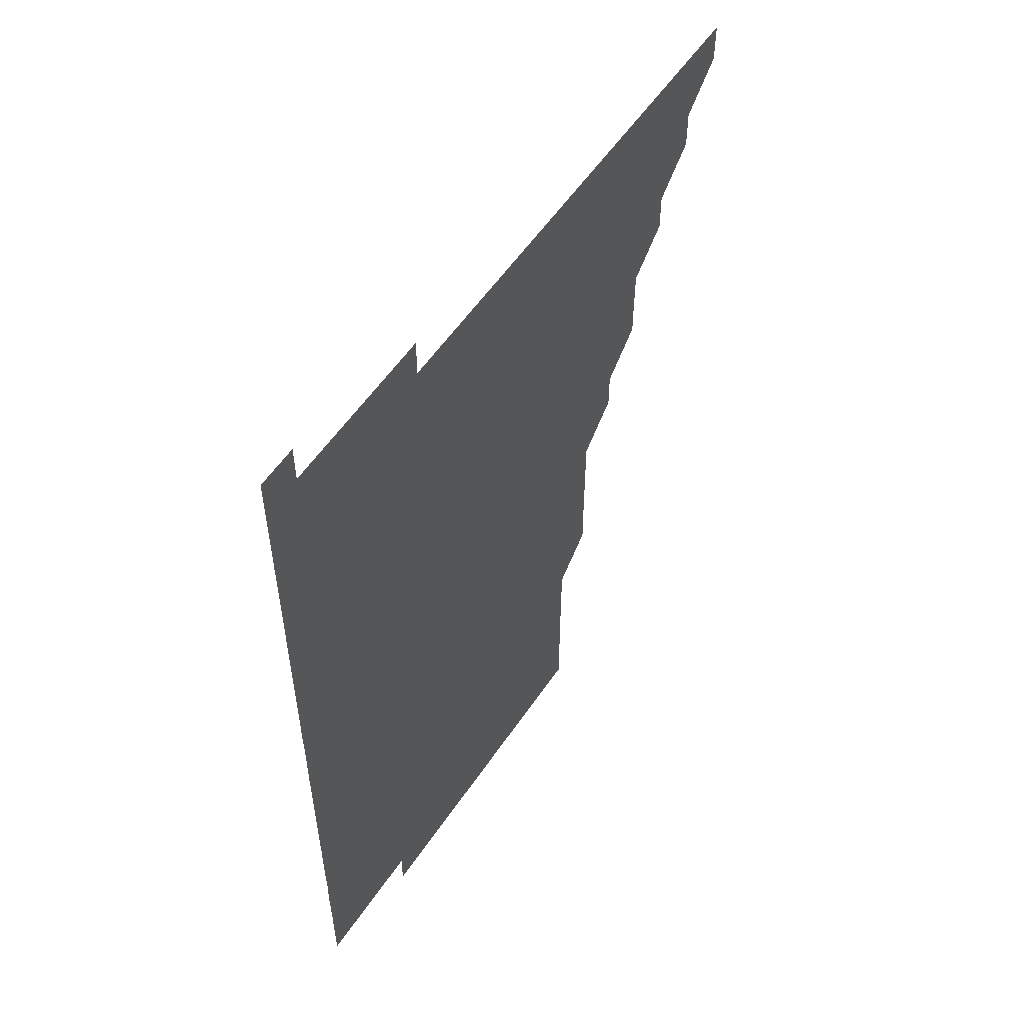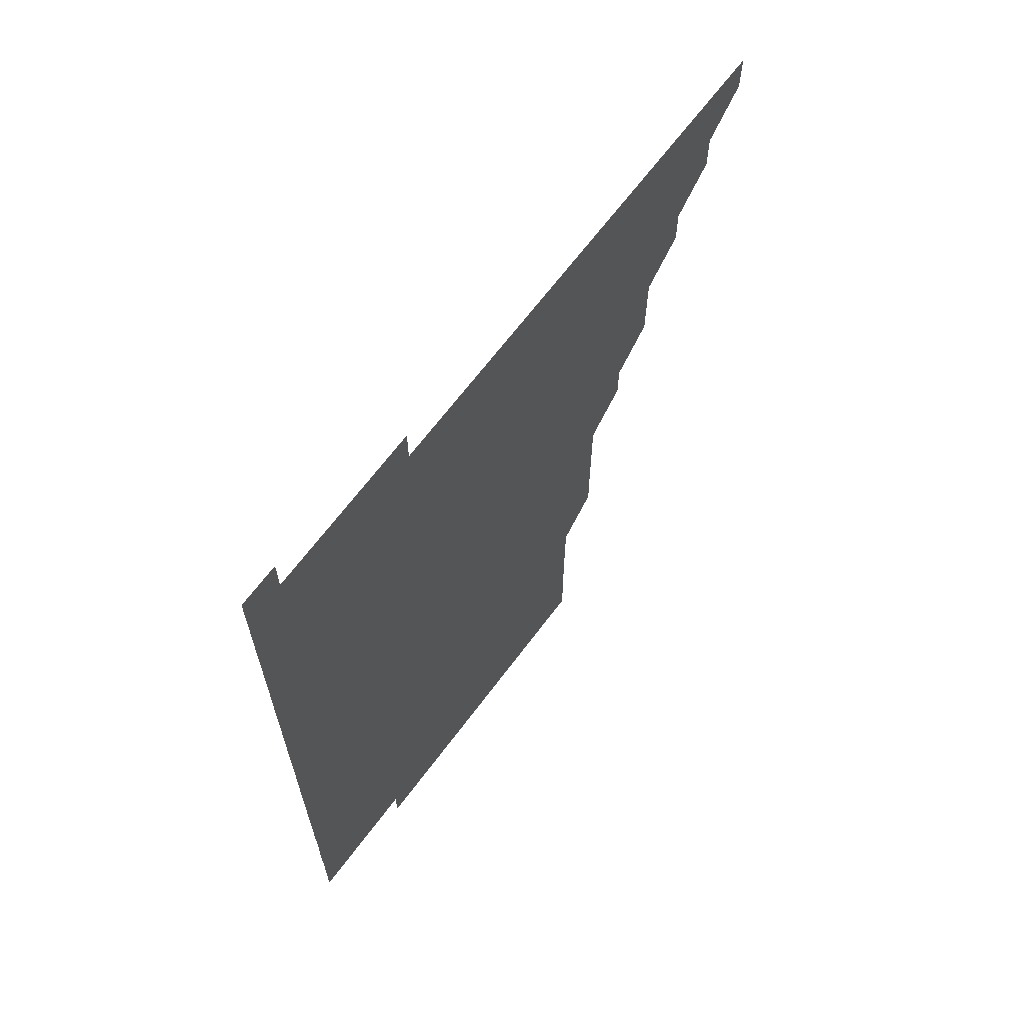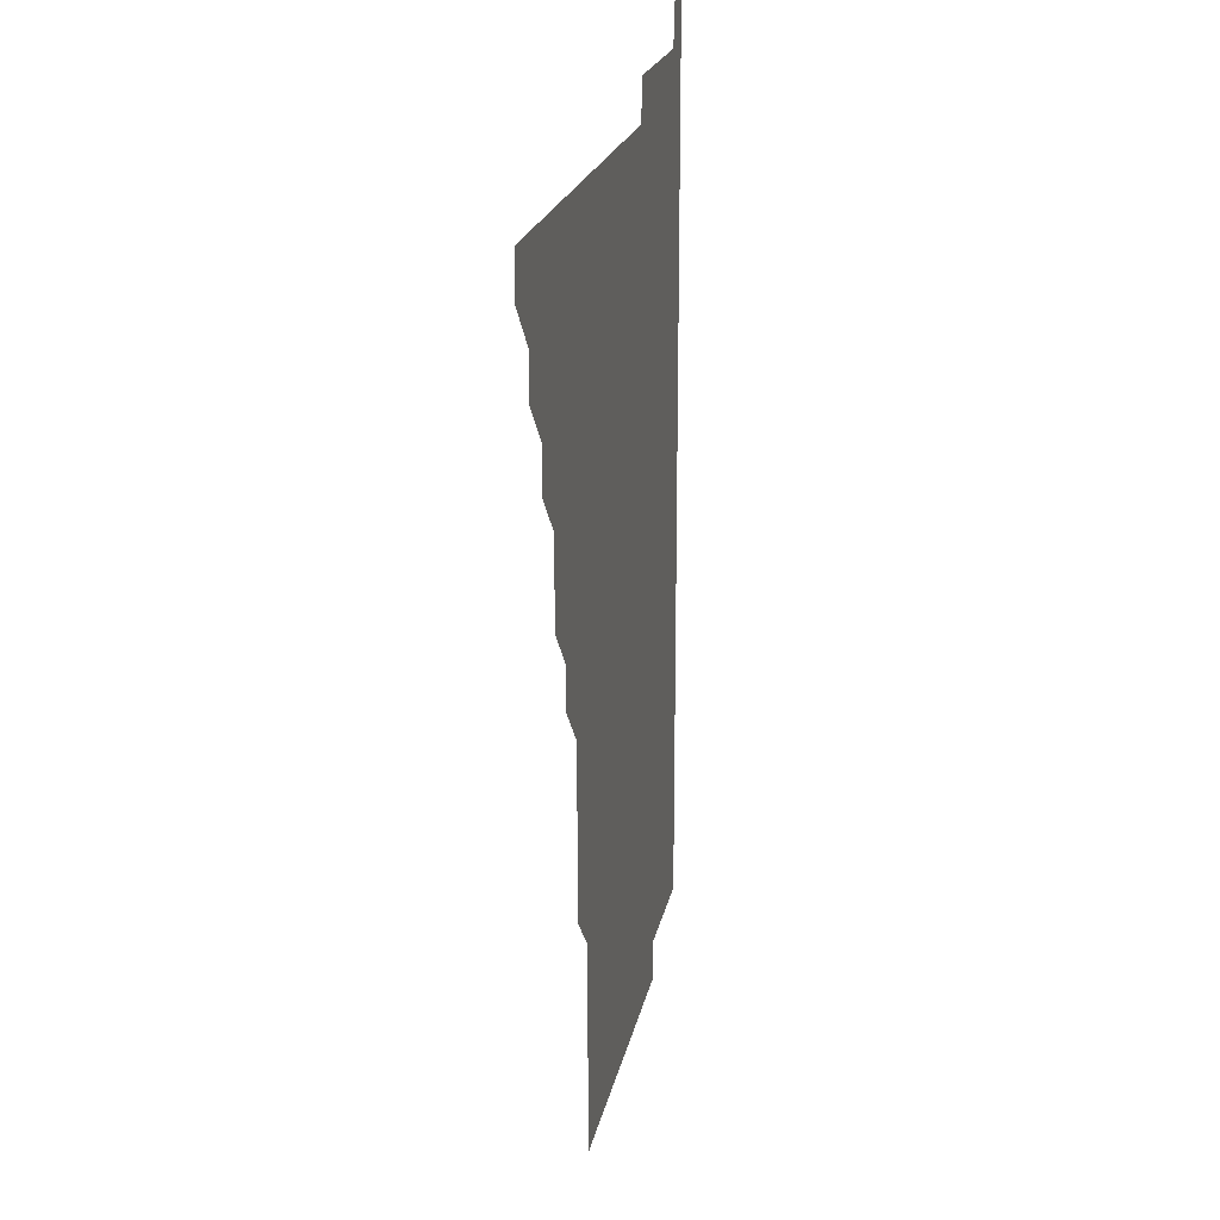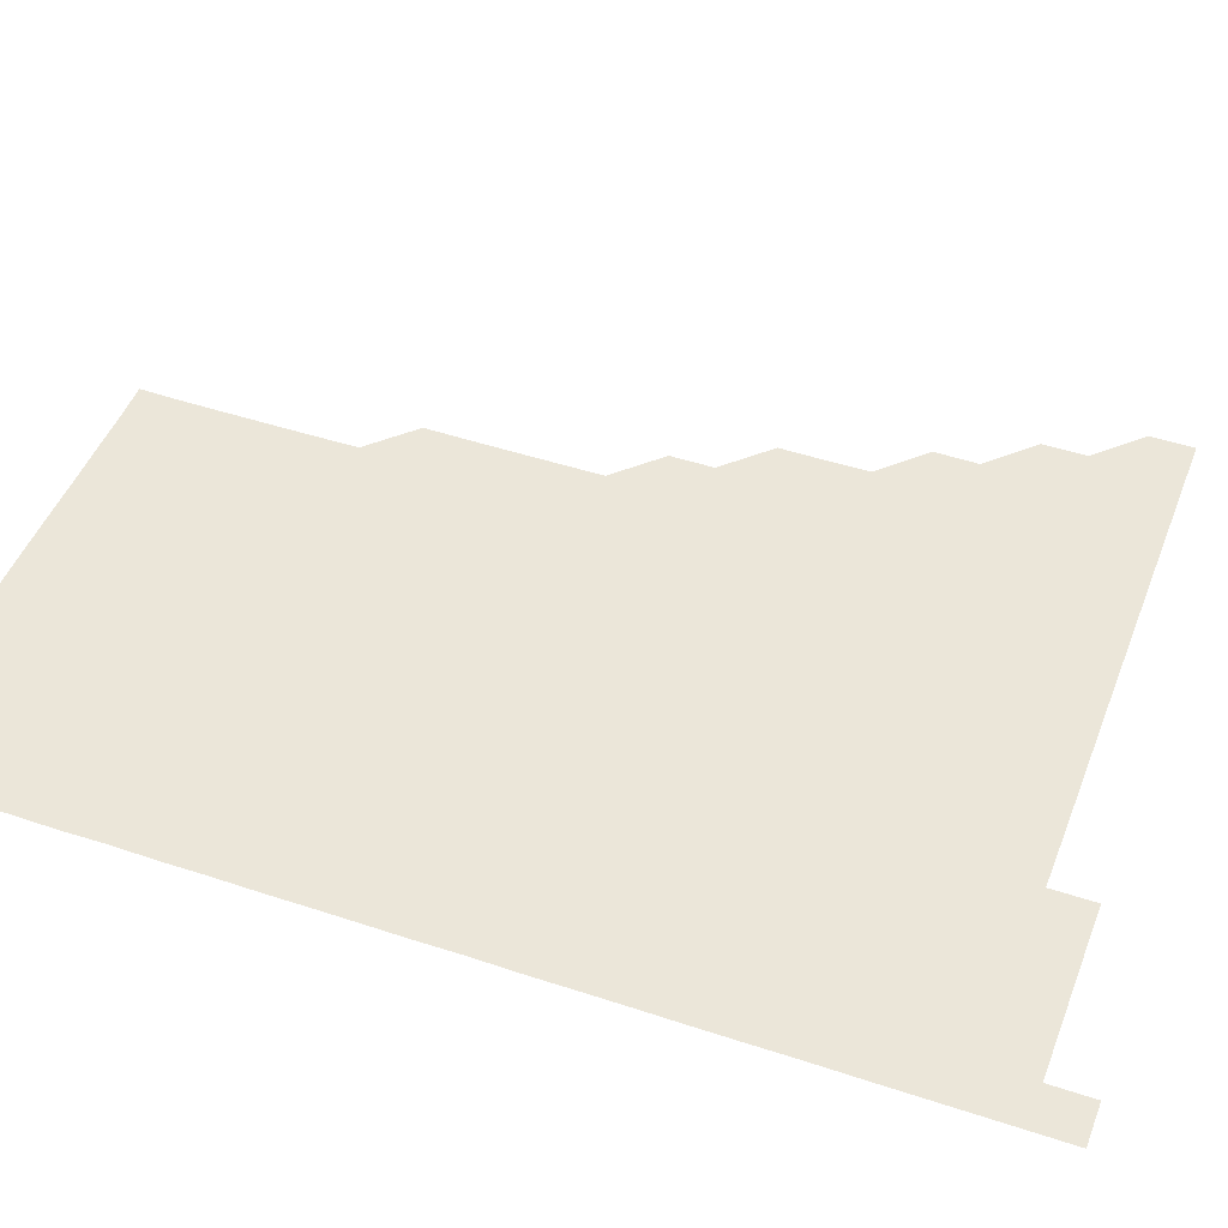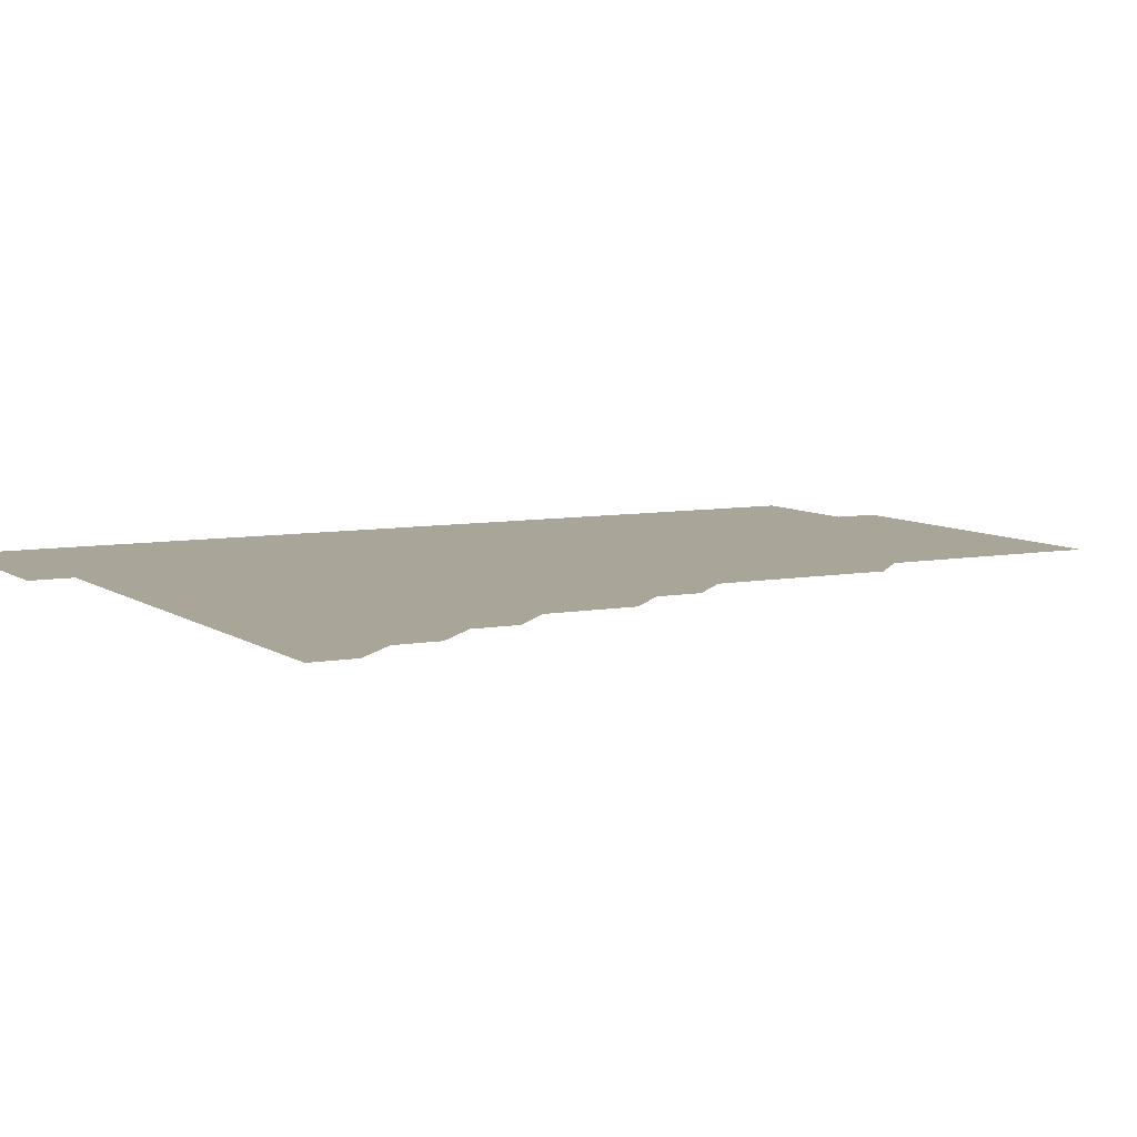
<metadata>
{"format":"obj","ext":"obj","renderer":"f3d","projection":"perspective","resolution":1024,"background":"white","views":[{"elev":56.3,"azim":123.7,"up":"+Y"},{"elev":67.0,"azim":126.9,"up":"+Y"},{"elev":20.1,"azim":-79.2,"up":"+Y"},{"elev":47.2,"azim":110.6,"up":"+Z"},{"elev":7.4,"azim":-118.4,"up":"+Z"}]}
</metadata>
<code>
v 466 481 0
v 466 496 0
v 480.9 450.9 0
v 481 466 0
v 481 481 0
v 481 496 0
v 495.9 420.9 0
v 496.1 435.9 0
v 496 451 0
v 496.1 466 0
v 496 481 0
v 496 496 0
v 511 375.9 0
v 511 390.9 0
v 510.9 405.9 0
v 511.1 421.1 0
v 511 436 0
v 511 451 0
v 511 466 0
v 511 481 0
v 511 496 0
v 526 345.9 0
v 526 360.9 0
v 526 376.1 0
v 526 391.1 0
v 526.1 406.1 0
v 526 421 0
v 526 436 0
v 526 451 0
v 526 466 0
v 526 481 0
v 526 496 0
v 541 270.8 0
v 541.1 285.8 0
v 541.1 300.8 0
v 541.1 315.9 0
v 541 330.9 0
v 541 346.1 0
v 541 361 0
v 541 376 0
v 541 390.9 0
v 541 406 0
v 541 421 0
v 541 436 0
v 541 451 0
v 541 466 0
v 541 481 0
v 541 496 0
v 556 180.9 0
v 556.2 195.7 0
v 556.2 210.7 0
v 556.2 225.7 0
v 556.1 240.8 0
v 556 255.9 0
v 556.1 271.1 0
v 556 286 0
v 556 301 0
v 556 316 0
v 556 331 0
v 556 346 0
v 556 361 0
v 556 376.1 0
v 556 391 0
v 556 406 0
v 556 421 0
v 556 436 0
v 556 451 0
v 556 466 0
v 556 481 0
v 556 496 0
v 570.7 181.1 0
v 571 196.1 0
v 571.1 211.1 0
v 571 226 0
v 571.1 241.1 0
v 571 256 0
v 571 271.1 0
v 571 286.1 0
v 571 301 0
v 571 316.1 0
v 571 331 0
v 571 346 0
v 571 361 0
v 571 376 0
v 571 391 0
v 571 406 0
v 571 421 0
v 571 436 0
v 571 451 0
v 571 466 0
v 571 481 0
v 571 496 0
v 585.8 181 0
v 586 196 0
v 586 211.1 0
v 586 226.1 0
v 586 241.1 0
v 586 256.1 0
v 586 271 0
v 586 286 0
v 586 301.1 0
v 586 316 0
v 586 331.1 0
v 586 346 0
v 586 361 0
v 586 376 0
v 586 391 0
v 586 406 0
v 586 421 0
v 586 436 0
v 586 451 0
v 586 466 0
v 586 481 0
v 586 496 0
v 600.8 181 0
v 601.1 196.1 0
v 601 211.1 0
v 601 226 0
v 601 241 0
v 601 255.9 0
v 601 271.1 0
v 601 286 0
v 601 301 0
v 601 316.1 0
v 601 331 0
v 601 346 0
v 601 361 0
v 601 376 0
v 601 391 0
v 601 406 0
v 601 421 0
v 601 436 0
v 601 451 0
v 601 466 0
v 601 481 0
v 601 496 0
v 615.9 180.9 0
v 616.1 196.1 0
v 616 211 0
v 616 226.1 0
v 616 241 0
v 616 256.1 0
v 616 271 0
v 616 286 0
v 616 301.1 0
v 616 316 0
v 616 331 0
v 616 346 0
v 616 361.1 0
v 616 376 0
v 616 390.9 0
v 616 406.1 0
v 616 421 0
v 616 436 0
v 616 451 0
v 616 466 0
v 616 481 0
v 616 496 0
v 631 180.9 0
v 631 196 0
v 631 211.1 0
v 631 226.1 0
v 631 241.1 0
v 631 256 0
v 631 271 0
v 631 286 0
v 631 301 0
v 631 316.1 0
v 631 331 0
v 631 346 0
v 631 361 0
v 631 376 0
v 631 391 0
v 631 406 0
v 631 421 0
v 631 436 0
v 631 451 0
v 631 466 0
v 631 481 0
v 631 496 0
v 646 180.9 0
v 646 196.1 0
v 646 210.9 0
v 645.9 226.1 0
v 646.1 241 0
v 646 256 0
v 646 271 0
v 646 286 0
v 646 301 0
v 646 316 0
v 646 331 0
v 646 346.1 0
v 646 361 0
v 646 376 0
v 646 391 0
v 646 406 0
v 646 421 0
v 646 436 0
v 646 451 0
v 646 466 0
v 646 481 0
v 646 496 0
v 646 511 0
v 661.1 180.9 0
v 661 196.1 0
v 661 211.1 0
v 661.1 225.8 0
v 660.9 241.1 0
v 661 256 0
v 661 271 0
v 661 286.1 0
v 661 301 0
v 661 316 0
v 661 331 0
v 661 345.9 0
v 661 361 0
v 661 376 0
v 661 391 0
v 661 406 0
v 661 421 0
v 661 436 0
v 661 451 0
v 661 466 0
v 661 481 0
v 661 496 0
v 661 511 0
v 676 180.9 0
v 675.9 195.9 0
v 676 211 0
v 676.1 226 0
v 675.9 241 0
v 675.9 256.1 0
v 675.9 271.1 0
v 676 286.1 0
v 676 301 0
v 675.9 316.1 0
v 676 331 0
v 676 346 0
v 676 361 0
v 676 376 0
v 676 391 0
v 675.9 406.1 0
v 676 421 0
v 676 436 0
v 676 451 0
v 676 466 0
v 676 481 0
v 676 496 0
v 676 511 0
v 691.1 196 0
v 691 211 0
v 690.9 226.2 0
v 691 241 0
v 691 256 0
v 691 271 0
v 691 286 0
v 690.9 301.1 0
v 691 316 0
v 691 331 0
v 691 346 0
v 691 361 0
v 691 376 0
v 691 391 0
v 691 406 0
v 691 421 0
v 691 436 0
v 691 451 0
v 691 466 0
v 691 481 0
v 691 496 0
v 691 511 0
v 706.2 196 0
v 705.9 211.1 0
v 706 226 0
v 705.9 241.2 0
v 706 256 0
v 705.9 271.1 0
v 706 286 0
v 705.9 301.1 0
v 706 316 0
v 706 331 0
v 705.9 346.1 0
v 705.9 361 0
v 706 376.1 0
v 706 391 0
v 706 406 0
v 705.9 421.1 0
v 706 436 0
v 706 451 0
v 706 466 0
v 706 481 0
v 706 496 0
v 706 511 0
v 706 526 0
v 721 196 0
v 721 210.8 0
v 720.9 225.8 0
v 721.1 240.8 0
v 720.8 255.8 0
v 721.1 270.8 0
v 720.9 285.8 0
v 721.1 300.8 0
v 721 315.8 0
v 721 330.8 0
v 721.1 345.8 0
v 720.9 360.8 0
v 721.1 375.9 0
v 721 390.9 0
v 721 405.9 0
v 721.1 420.9 0
v 721 435.9 0
v 720.9 450.9 0
v 721 466 0
v 721 481 0
v 721 496 0
v 721 511 0
v 721 526 0
f 4 5 1
f 1 5 2
f 5 6 2
f 8 9 3
f 3 9 4
f 9 10 4
f 4 10 5
f 10 11 5
f 5 11 6
f 11 12 6
f 15 16 7
f 7 16 8
f 16 17 8
f 8 17 9
f 17 18 9
f 9 18 10
f 18 19 10
f 10 19 11
f 19 20 11
f 11 20 12
f 20 21 12
f 23 24 13
f 13 24 14
f 24 25 14
f 14 25 15
f 25 26 15
f 15 26 16
f 26 27 16
f 16 27 17
f 27 28 17
f 17 28 18
f 28 29 18
f 18 29 19
f 29 30 19
f 19 30 20
f 30 31 20
f 20 31 21
f 31 32 21
f 37 38 22
f 22 38 23
f 38 39 23
f 23 39 24
f 39 40 24
f 24 40 25
f 40 41 25
f 25 41 26
f 41 42 26
f 26 42 27
f 42 43 27
f 27 43 28
f 43 44 28
f 28 44 29
f 44 45 29
f 29 45 30
f 45 46 30
f 30 46 31
f 46 47 31
f 31 47 32
f 47 48 32
f 54 55 33
f 33 55 34
f 55 56 34
f 34 56 35
f 56 57 35
f 35 57 36
f 57 58 36
f 36 58 37
f 58 59 37
f 37 59 38
f 59 60 38
f 38 60 39
f 60 61 39
f 39 61 40
f 61 62 40
f 40 62 41
f 62 63 41
f 41 63 42
f 63 64 42
f 42 64 43
f 64 65 43
f 43 65 44
f 65 66 44
f 44 66 45
f 66 67 45
f 45 67 46
f 67 68 46
f 46 68 47
f 68 69 47
f 47 69 48
f 69 70 48
f 49 71 50
f 71 72 50
f 50 72 51
f 72 73 51
f 51 73 52
f 73 74 52
f 52 74 53
f 74 75 53
f 53 75 54
f 75 76 54
f 54 76 55
f 76 77 55
f 55 77 56
f 77 78 56
f 56 78 57
f 78 79 57
f 57 79 58
f 79 80 58
f 58 80 59
f 80 81 59
f 59 81 60
f 81 82 60
f 60 82 61
f 82 83 61
f 61 83 62
f 83 84 62
f 62 84 63
f 84 85 63
f 63 85 64
f 85 86 64
f 64 86 65
f 86 87 65
f 65 87 66
f 87 88 66
f 66 88 67
f 88 89 67
f 67 89 68
f 89 90 68
f 68 90 69
f 90 91 69
f 69 91 70
f 91 92 70
f 71 93 72
f 93 94 72
f 72 94 73
f 94 95 73
f 73 95 74
f 95 96 74
f 74 96 75
f 96 97 75
f 75 97 76
f 97 98 76
f 76 98 77
f 98 99 77
f 77 99 78
f 99 100 78
f 78 100 79
f 100 101 79
f 79 101 80
f 101 102 80
f 80 102 81
f 102 103 81
f 81 103 82
f 103 104 82
f 82 104 83
f 104 105 83
f 83 105 84
f 105 106 84
f 84 106 85
f 106 107 85
f 85 107 86
f 107 108 86
f 86 108 87
f 108 109 87
f 87 109 88
f 109 110 88
f 88 110 89
f 110 111 89
f 89 111 90
f 111 112 90
f 90 112 91
f 112 113 91
f 91 113 92
f 113 114 92
f 93 115 94
f 115 116 94
f 94 116 95
f 116 117 95
f 95 117 96
f 117 118 96
f 96 118 97
f 118 119 97
f 97 119 98
f 119 120 98
f 98 120 99
f 120 121 99
f 99 121 100
f 121 122 100
f 100 122 101
f 122 123 101
f 101 123 102
f 123 124 102
f 102 124 103
f 124 125 103
f 103 125 104
f 125 126 104
f 104 126 105
f 126 127 105
f 105 127 106
f 127 128 106
f 106 128 107
f 128 129 107
f 107 129 108
f 129 130 108
f 108 130 109
f 130 131 109
f 109 131 110
f 131 132 110
f 110 132 111
f 132 133 111
f 111 133 112
f 133 134 112
f 112 134 113
f 134 135 113
f 113 135 114
f 135 136 114
f 115 137 116
f 137 138 116
f 116 138 117
f 138 139 117
f 117 139 118
f 139 140 118
f 118 140 119
f 140 141 119
f 119 141 120
f 141 142 120
f 120 142 121
f 142 143 121
f 121 143 122
f 143 144 122
f 122 144 123
f 144 145 123
f 123 145 124
f 145 146 124
f 124 146 125
f 146 147 125
f 125 147 126
f 147 148 126
f 126 148 127
f 148 149 127
f 127 149 128
f 149 150 128
f 128 150 129
f 150 151 129
f 129 151 130
f 151 152 130
f 130 152 131
f 152 153 131
f 131 153 132
f 153 154 132
f 132 154 133
f 154 155 133
f 133 155 134
f 155 156 134
f 134 156 135
f 156 157 135
f 135 157 136
f 157 158 136
f 137 159 138
f 159 160 138
f 138 160 139
f 160 161 139
f 139 161 140
f 161 162 140
f 140 162 141
f 162 163 141
f 141 163 142
f 163 164 142
f 142 164 143
f 164 165 143
f 143 165 144
f 165 166 144
f 144 166 145
f 166 167 145
f 145 167 146
f 167 168 146
f 146 168 147
f 168 169 147
f 147 169 148
f 169 170 148
f 148 170 149
f 170 171 149
f 149 171 150
f 171 172 150
f 150 172 151
f 172 173 151
f 151 173 152
f 173 174 152
f 152 174 153
f 174 175 153
f 153 175 154
f 175 176 154
f 154 176 155
f 176 177 155
f 155 177 156
f 177 178 156
f 156 178 157
f 178 179 157
f 157 179 158
f 179 180 158
f 159 181 160
f 181 182 160
f 160 182 161
f 182 183 161
f 161 183 162
f 183 184 162
f 162 184 163
f 184 185 163
f 163 185 164
f 185 186 164
f 164 186 165
f 186 187 165
f 165 187 166
f 187 188 166
f 166 188 167
f 188 189 167
f 167 189 168
f 189 190 168
f 168 190 169
f 190 191 169
f 169 191 170
f 191 192 170
f 170 192 171
f 192 193 171
f 171 193 172
f 193 194 172
f 172 194 173
f 194 195 173
f 173 195 174
f 195 196 174
f 174 196 175
f 196 197 175
f 175 197 176
f 197 198 176
f 176 198 177
f 198 199 177
f 177 199 178
f 199 200 178
f 178 200 179
f 200 201 179
f 179 201 180
f 201 202 180
f 181 204 182
f 204 205 182
f 182 205 183
f 205 206 183
f 183 206 184
f 206 207 184
f 184 207 185
f 207 208 185
f 185 208 186
f 208 209 186
f 186 209 187
f 209 210 187
f 187 210 188
f 210 211 188
f 188 211 189
f 211 212 189
f 189 212 190
f 212 213 190
f 190 213 191
f 213 214 191
f 191 214 192
f 214 215 192
f 192 215 193
f 215 216 193
f 193 216 194
f 216 217 194
f 194 217 195
f 217 218 195
f 195 218 196
f 218 219 196
f 196 219 197
f 219 220 197
f 197 220 198
f 220 221 198
f 198 221 199
f 221 222 199
f 199 222 200
f 222 223 200
f 200 223 201
f 223 224 201
f 201 224 202
f 224 225 202
f 202 225 203
f 225 226 203
f 204 227 205
f 227 228 205
f 205 228 206
f 228 229 206
f 206 229 207
f 229 230 207
f 207 230 208
f 230 231 208
f 208 231 209
f 231 232 209
f 209 232 210
f 232 233 210
f 210 233 211
f 233 234 211
f 211 234 212
f 234 235 212
f 212 235 213
f 235 236 213
f 213 236 214
f 236 237 214
f 214 237 215
f 237 238 215
f 215 238 216
f 238 239 216
f 216 239 217
f 239 240 217
f 217 240 218
f 240 241 218
f 218 241 219
f 241 242 219
f 219 242 220
f 242 243 220
f 220 243 221
f 243 244 221
f 221 244 222
f 244 245 222
f 222 245 223
f 245 246 223
f 223 246 224
f 246 247 224
f 224 247 225
f 247 248 225
f 225 248 226
f 248 249 226
f 228 250 229
f 250 251 229
f 229 251 230
f 251 252 230
f 230 252 231
f 252 253 231
f 231 253 232
f 253 254 232
f 232 254 233
f 254 255 233
f 233 255 234
f 255 256 234
f 234 256 235
f 256 257 235
f 235 257 236
f 257 258 236
f 236 258 237
f 258 259 237
f 237 259 238
f 259 260 238
f 238 260 239
f 260 261 239
f 239 261 240
f 261 262 240
f 240 262 241
f 262 263 241
f 241 263 242
f 263 264 242
f 242 264 243
f 264 265 243
f 243 265 244
f 265 266 244
f 244 266 245
f 266 267 245
f 245 267 246
f 267 268 246
f 246 268 247
f 268 269 247
f 247 269 248
f 269 270 248
f 248 270 249
f 270 271 249
f 250 272 251
f 272 273 251
f 251 273 252
f 273 274 252
f 252 274 253
f 274 275 253
f 253 275 254
f 275 276 254
f 254 276 255
f 276 277 255
f 255 277 256
f 277 278 256
f 256 278 257
f 278 279 257
f 257 279 258
f 279 280 258
f 258 280 259
f 280 281 259
f 259 281 260
f 281 282 260
f 260 282 261
f 282 283 261
f 261 283 262
f 283 284 262
f 262 284 263
f 284 285 263
f 263 285 264
f 285 286 264
f 264 286 265
f 286 287 265
f 265 287 266
f 287 288 266
f 266 288 267
f 288 289 267
f 267 289 268
f 289 290 268
f 268 290 269
f 290 291 269
f 269 291 270
f 291 292 270
f 270 292 271
f 292 293 271
f 272 295 273
f 295 296 273
f 273 296 274
f 296 297 274
f 274 297 275
f 297 298 275
f 275 298 276
f 298 299 276
f 276 299 277
f 299 300 277
f 277 300 278
f 300 301 278
f 278 301 279
f 301 302 279
f 279 302 280
f 302 303 280
f 280 303 281
f 303 304 281
f 281 304 282
f 304 305 282
f 282 305 283
f 305 306 283
f 283 306 284
f 306 307 284
f 284 307 285
f 307 308 285
f 285 308 286
f 308 309 286
f 286 309 287
f 309 310 287
f 287 310 288
f 310 311 288
f 288 311 289
f 311 312 289
f 289 312 290
f 312 313 290
f 290 313 291
f 313 314 291
f 291 314 292
f 314 315 292
f 292 315 293
f 315 316 293
f 293 316 294
f 316 317 294

</code>
